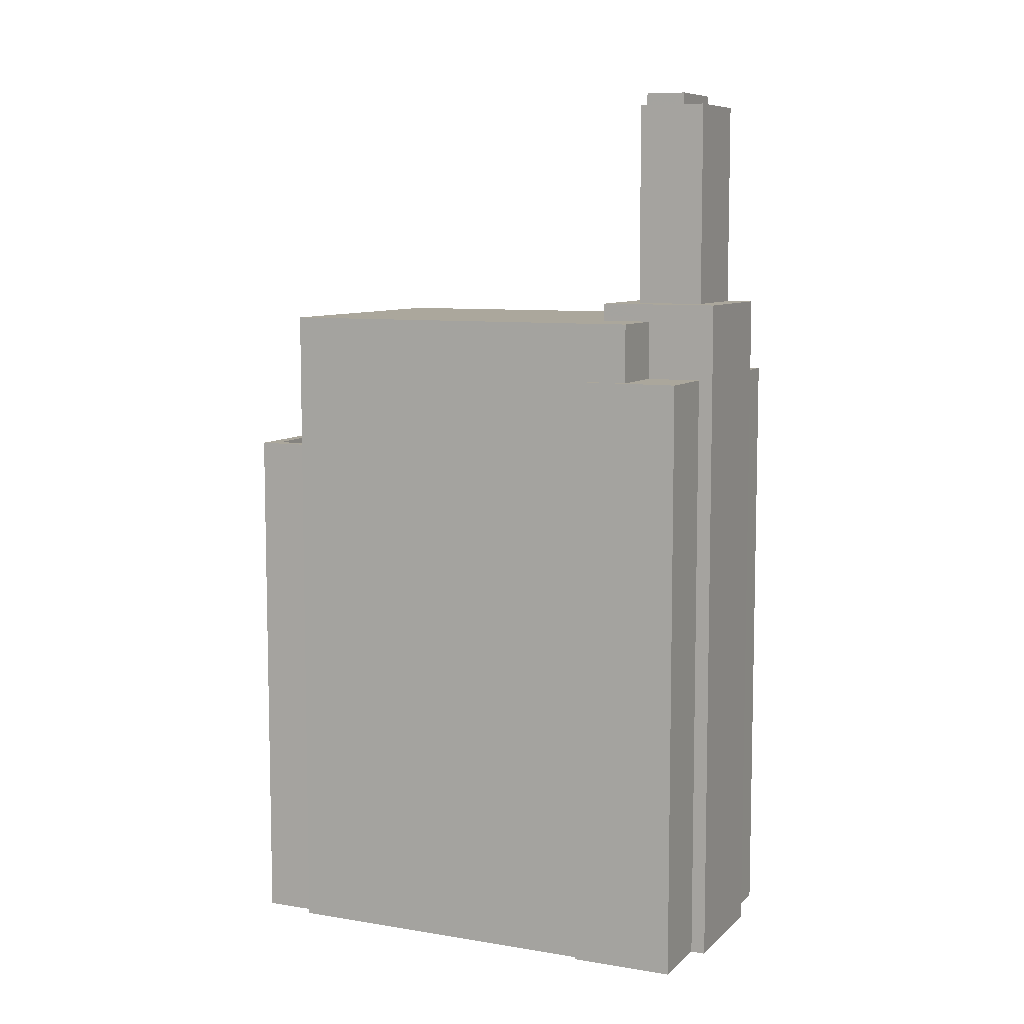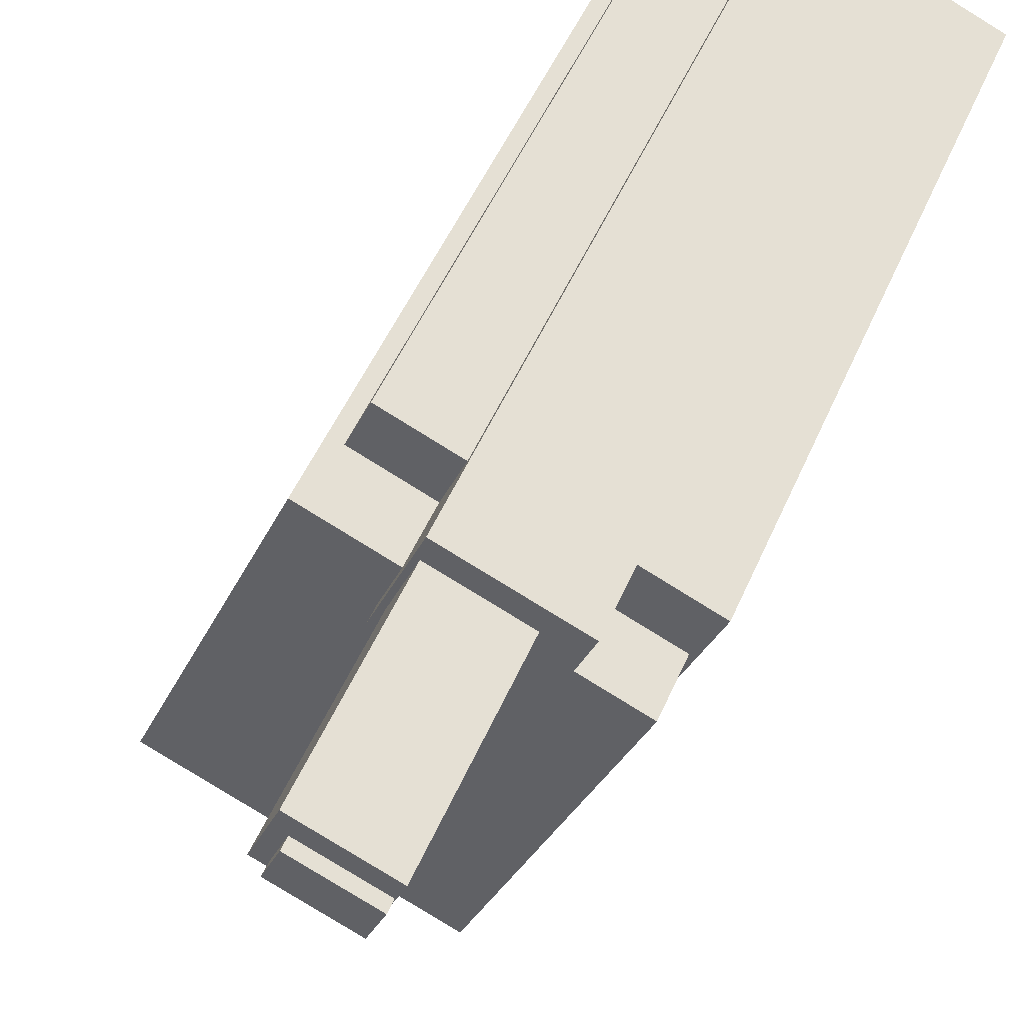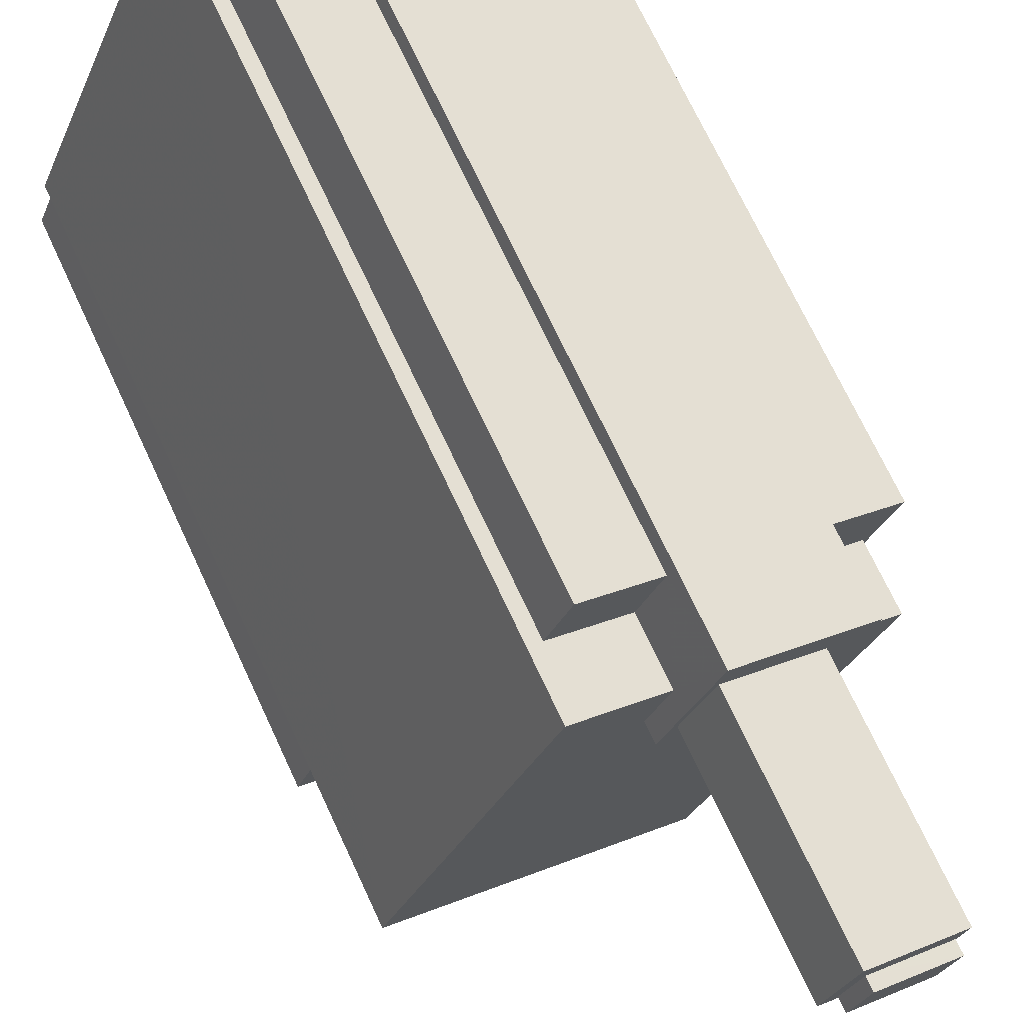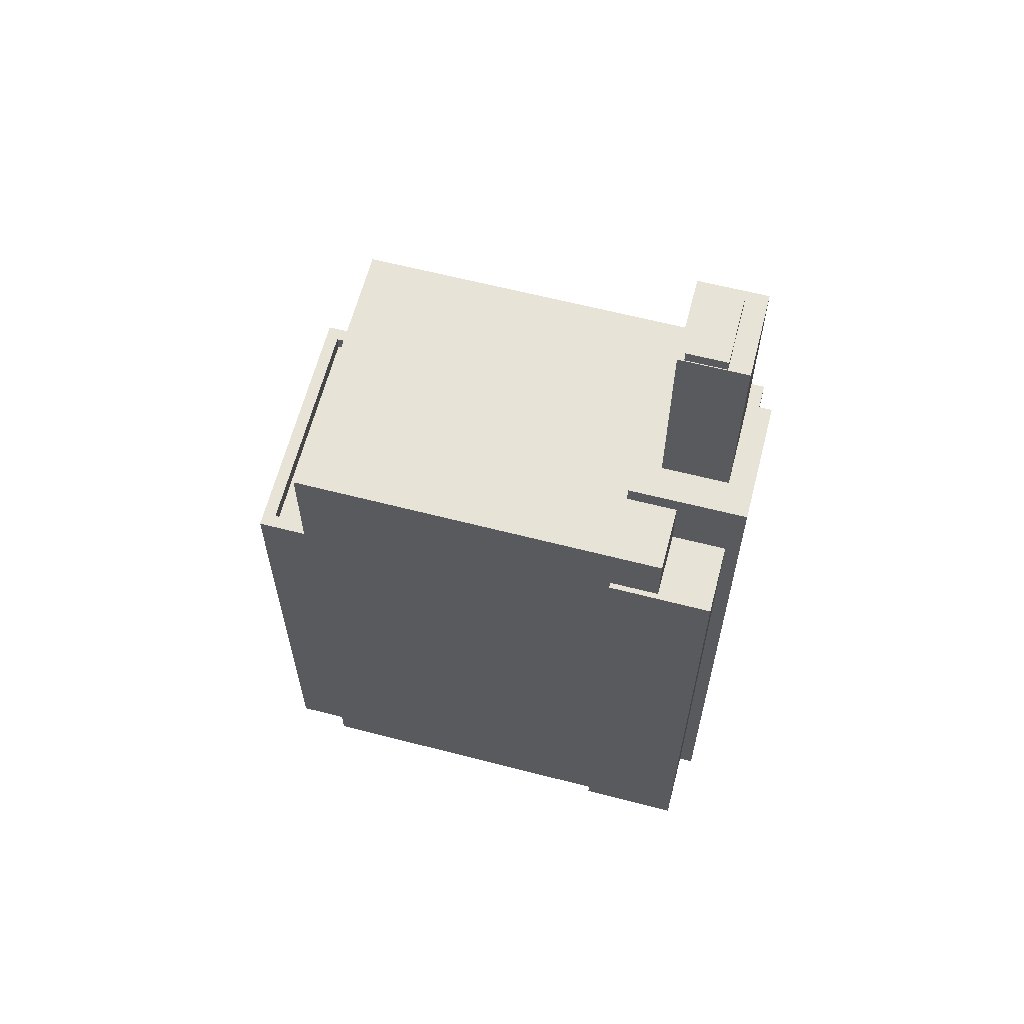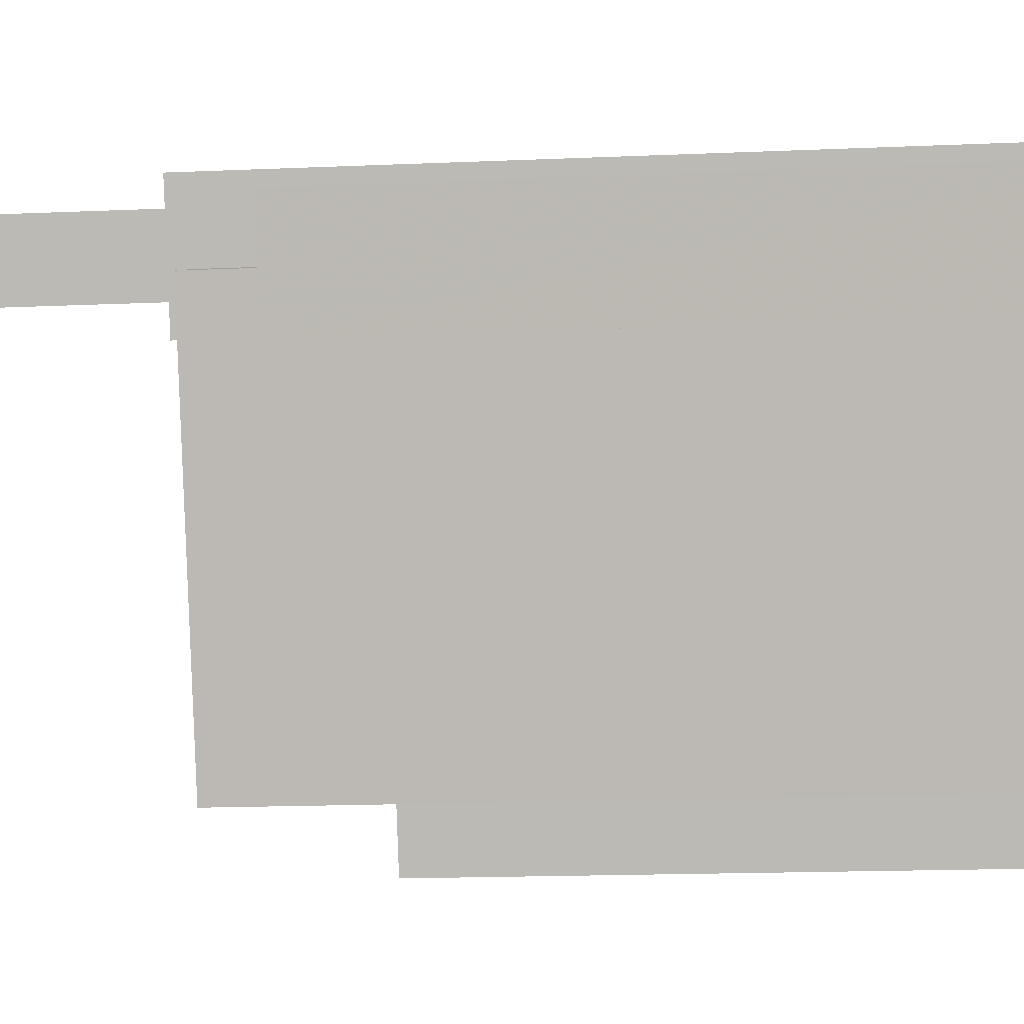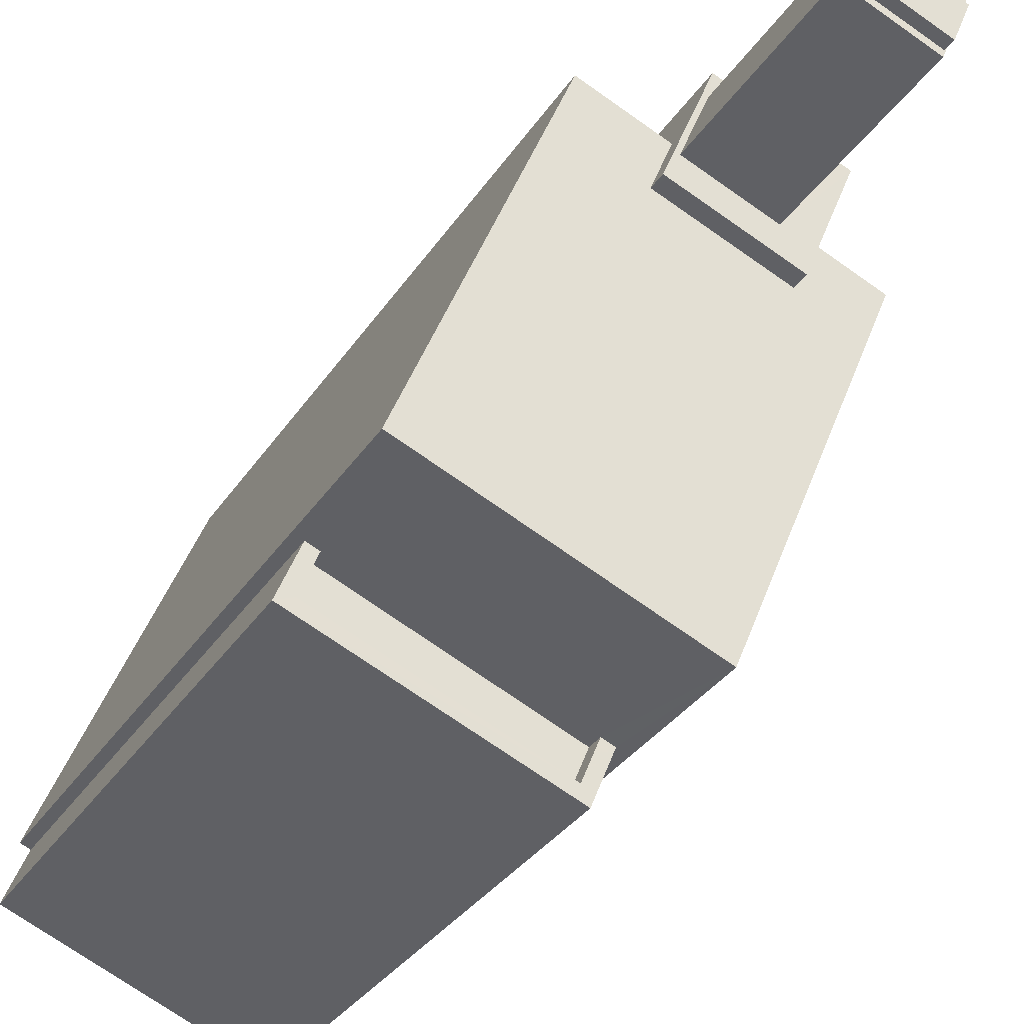
<metadata>
{"format":"obj","ext":"obj","renderer":"f3d","projection":"perspective","resolution":1024,"background":"white","views":[{"elev":8.2,"azim":92.4,"up":"+Z"},{"elev":50.5,"azim":22.8,"up":"+Y"},{"elev":70.8,"azim":-24.9,"up":"+Y"},{"elev":62.6,"azim":82.3,"up":"+Z"},{"elev":-16.9,"azim":95.0,"up":"+Y"},{"elev":-32.4,"azim":-27.7,"up":"+Y"}]}
</metadata>
<code>
v -7051 -3.712e+04 18.26
v -7052 -3.712e+04 18.76
v -7052 -3.712e+04 18.26
v -7051 -3.712e+04 18.76
v -7045 -3.712e+04 18.25
v -7045 -3.712e+04 18.25
v -7045 -3.712e+04 18.75
v -7045 -3.712e+04 18.75
v -7045 -3.712e+04 2.44
v -7045 -3.712e+04 18.75
v -7045 -3.712e+04 2.439
v -7045 -3.712e+04 18.75
v -7052 -3.712e+04 2.442
v -7052 -3.712e+04 18.76
v -7052 -3.712e+04 2.443
v -7052 -3.712e+04 18.76
v -7052 -3.712e+04 2.443
v -7052 -3.712e+04 23.06
v -7044 -3.712e+04 23.05
v -7044 -3.712e+04 2.439
v -7040 -3.711e+04 21.24
v -7040 -3.711e+04 23.05
v -7040 -3.711e+04 21.24
v -7040 -3.711e+04 2.44
v -7048 -3.71e+04 23.06
v -7048 -3.71e+04 2.443
v -7045 -3.711e+04 23.06
v -7047 -3.71e+04 21.24
v -7045 -3.711e+04 21.24
v -7047 -3.71e+04 2.443
v -7042 -3.711e+04 21.24
v -7042 -3.711e+04 23.06
v -7039 -3.711e+04 2.44
v -7040 -3.711e+04 21.24
v -7040 -3.711e+04 2.44
v -7039 -3.711e+04 21.24
v -7041 -3.711e+04 2.441
v -7041 -3.711e+04 21.24
v -7047 -3.71e+04 21.24
v -7047 -3.71e+04 2.443
v -7045 -3.71e+04 21.24
v -7045 -3.71e+04 2.442
v -7042 -3.711e+04 23.6
v -7042 -3.711e+04 23.06
v -7041 -3.71e+04 23.6
v -7041 -3.71e+04 2.441
v -7044 -3.71e+04 2.442
v -7046 -3.711e+04 23.06
v -7046 -3.711e+04 23.6
v -7044 -3.71e+04 23.6
v -7046 -3.711e+04 23.6
v -7043 -3.711e+04 23.6
v -7042 -3.711e+04 29.88
v -7042 -3.711e+04 30.24
v -7043 -3.711e+04 30.24
v -7043 -3.711e+04 29.88
v -7045 -3.711e+04 29.88
v -7045 -3.711e+04 30.24
v -7044 -3.71e+04 29.88
v -7044 -3.71e+04 30.24
v -7043 -3.711e+04 29.88
v -7043 -3.711e+04 23.6
v -7042 -3.711e+04 29.88
v -7042 -3.711e+04 23.6
v -7042 -3.711e+04 29.88
v -7045 -3.711e+04 23.6
v -7045 -3.711e+04 29.88
v -7045 -3.71e+04 29.88
v -7045 -3.71e+04 23.6
v -7045 -3.71e+04 29.88
f 11 13 9
f 20 9 24
f 15 17 26
f 9 13 15
f 33 35 24
f 30 15 26
f 42 30 40
f 42 46 37
f 24 37 33
f 46 42 47
f 9 15 24
f 24 15 30
f 42 24 30
f 42 37 24
f 1 2 3
f 1 4 2
f 5 6 7
f 8 5 7
f 7 6 3
f 2 7 3
f 9 10 11
f 9 12 10
f 10 13 11
f 10 14 13
f 15 13 14
f 16 15 14
f 15 16 17
f 16 18 17
f 18 8 19
f 20 12 9
f 19 12 20
f 1 5 8
f 8 12 19
f 4 1 8
f 4 18 16
f 18 4 8
f 21 22 23
f 24 23 20
f 20 23 19
f 23 22 19
f 18 25 26
f 17 18 26
f 27 28 25
f 25 28 26
f 27 29 28
f 26 28 30
f 31 32 22
f 21 31 22
f 33 34 35
f 33 36 34
f 24 35 34
f 23 24 34
f 37 36 33
f 37 38 36
f 28 39 40
f 30 28 40
f 41 40 39
f 41 42 40
f 43 44 32
f 32 45 43
f 45 38 46
f 46 38 37
f 31 38 32
f 32 38 45
f 42 41 47
f 48 49 27
f 41 29 27
f 47 41 50
f 27 49 50
f 41 27 50
f 47 45 46
f 47 50 45
f 49 48 51
f 52 44 43
f 51 48 52
f 52 48 44
f 53 54 55
f 56 53 55
f 57 55 58
f 57 56 55
f 59 58 60
f 59 57 58
f 59 60 54
f 53 59 54
f 61 62 63
f 63 64 65
f 63 62 64
f 66 61 67
f 66 62 61
f 68 69 70
f 70 66 67
f 70 69 66
f 69 68 65
f 64 69 65
f 5 3 6
f 5 1 3
f 7 12 8
f 12 7 10
f 10 7 14
f 16 2 4
f 14 2 16
f 7 2 14
f 25 48 27
f 44 22 32
f 44 19 22
f 18 48 25
f 19 48 18
f 19 44 48
f 38 21 36
f 36 21 34
f 38 31 21
f 34 21 23
f 41 39 28
f 29 41 28
f 66 51 52
f 62 66 52
f 62 52 43
f 66 49 51
f 50 49 66
f 62 43 45
f 45 50 64
f 66 69 50
f 62 45 64
f 64 50 69
f 60 55 54
f 60 58 55
f 65 68 59
f 63 65 53
f 68 70 59
f 53 65 59
f 67 57 70
f 70 57 59
f 56 61 63
f 61 57 67
f 56 63 53
f 61 56 57

</code>
